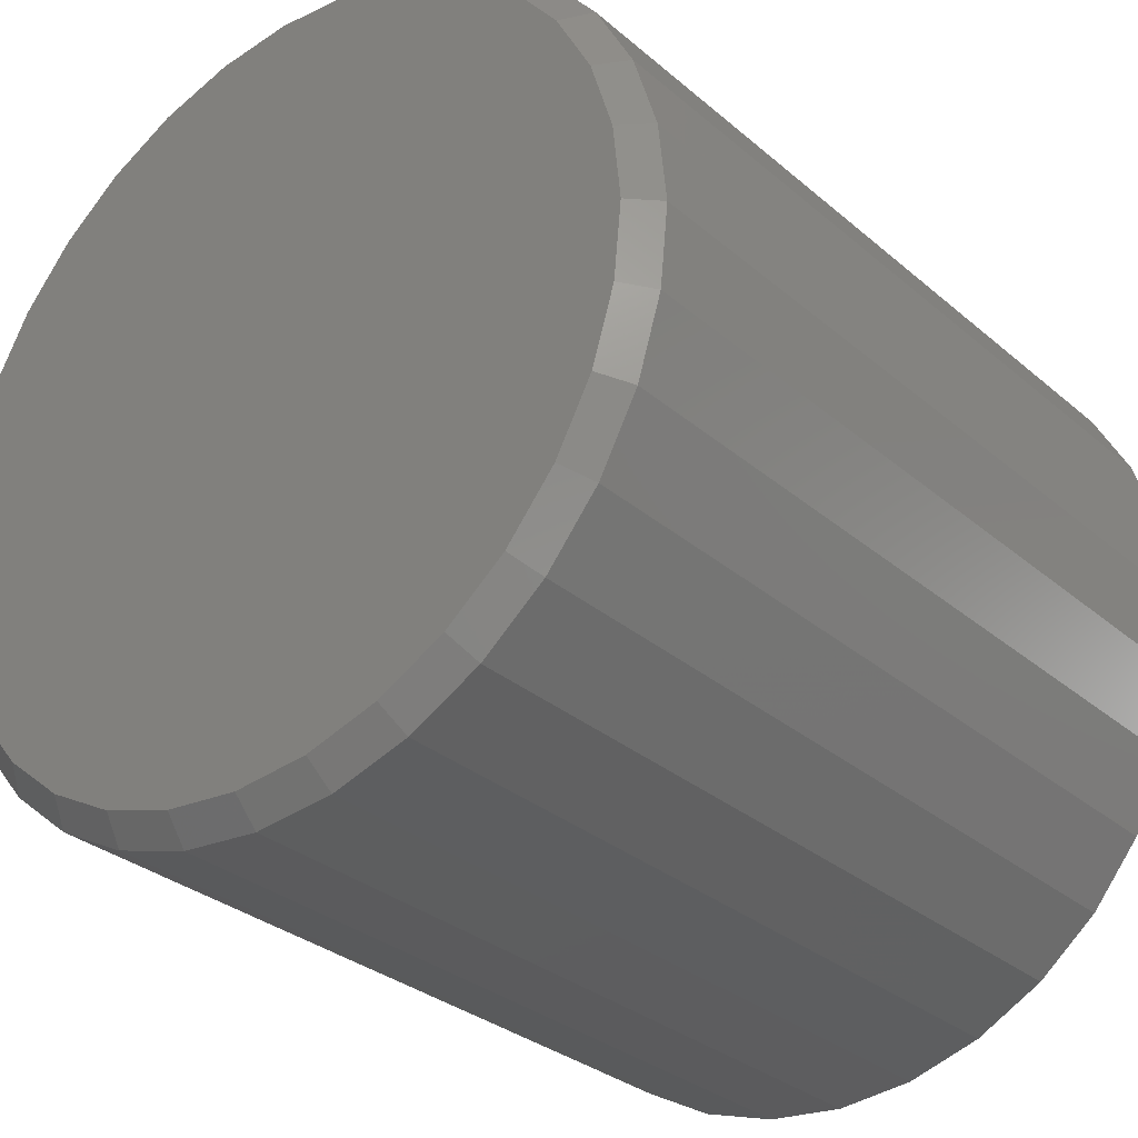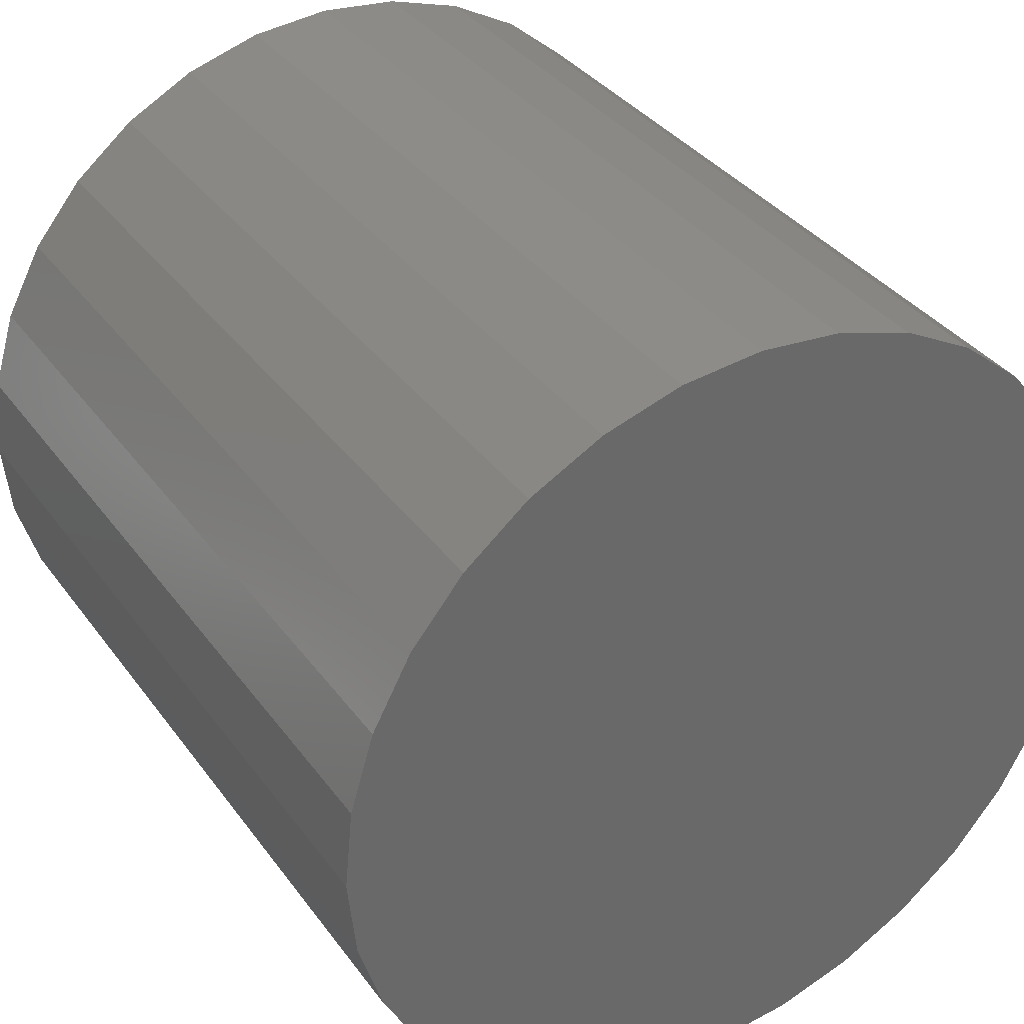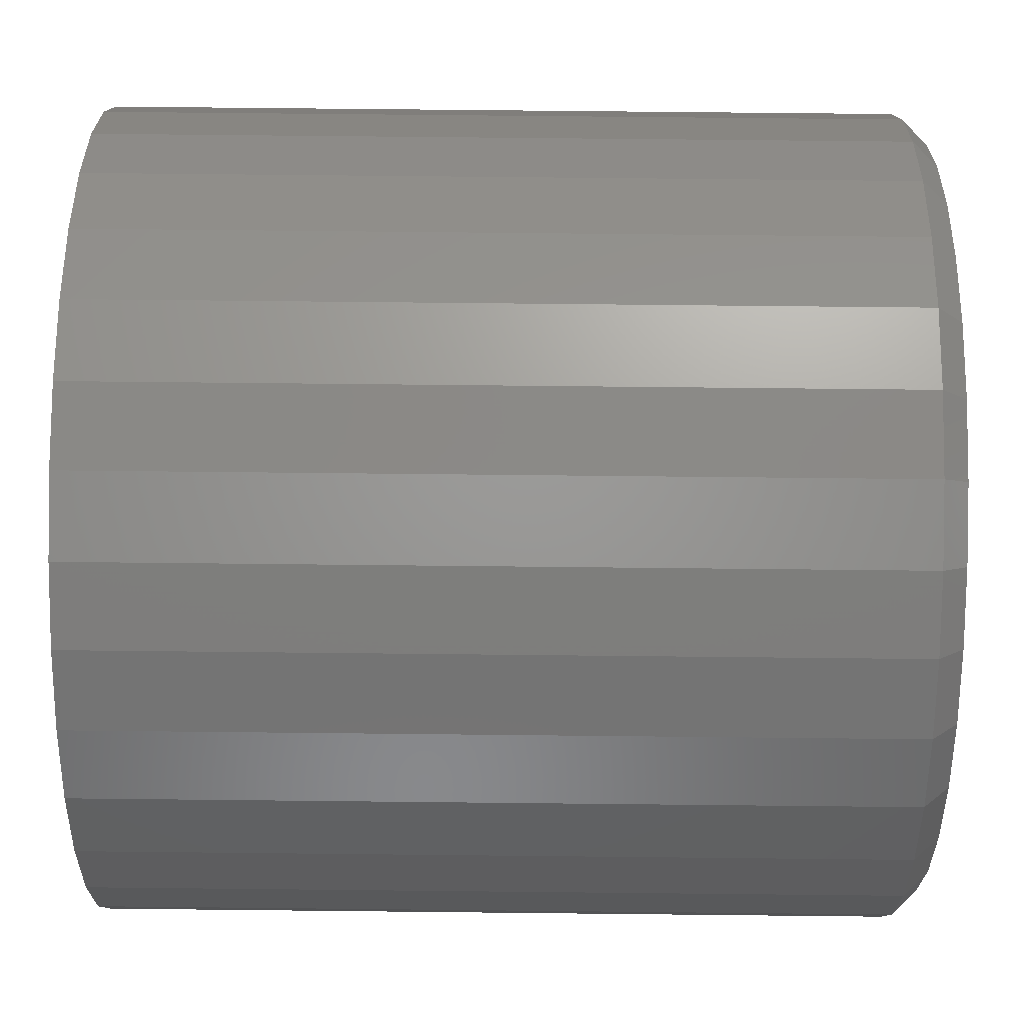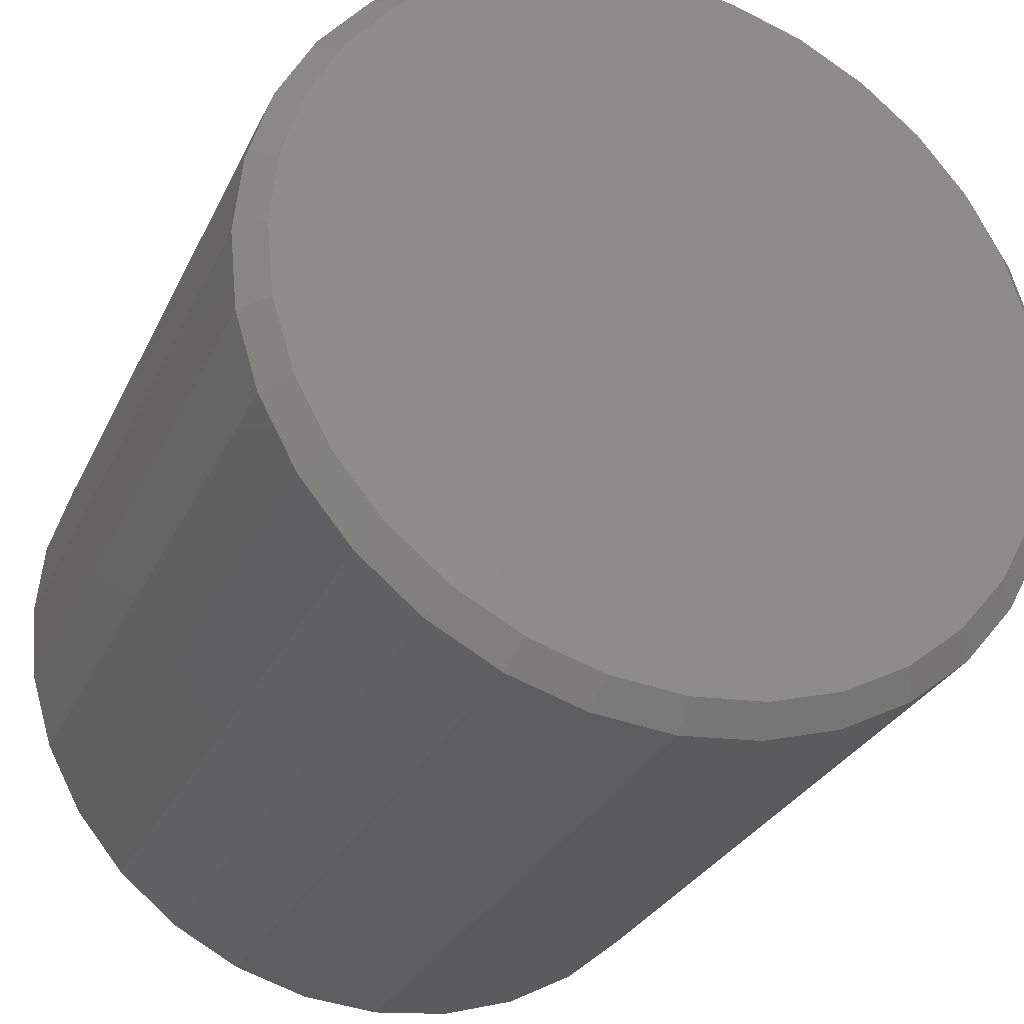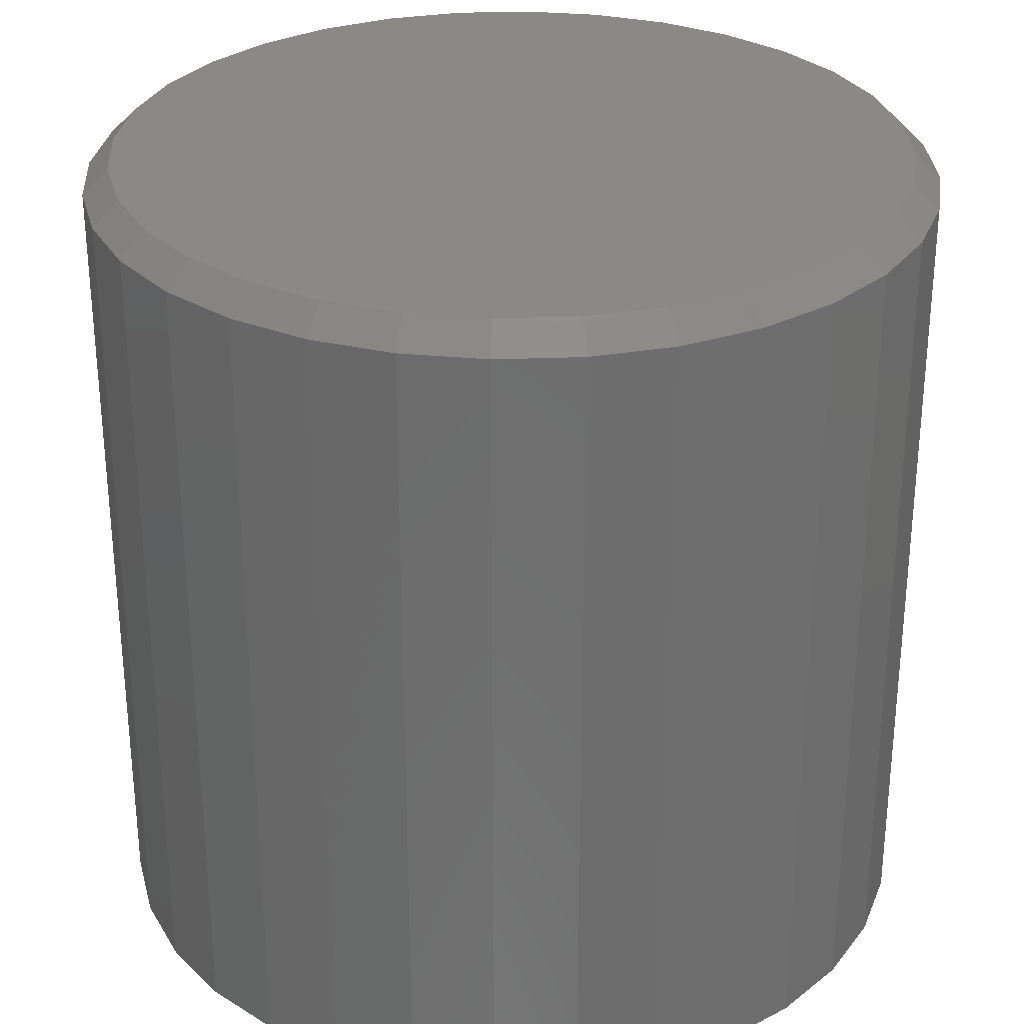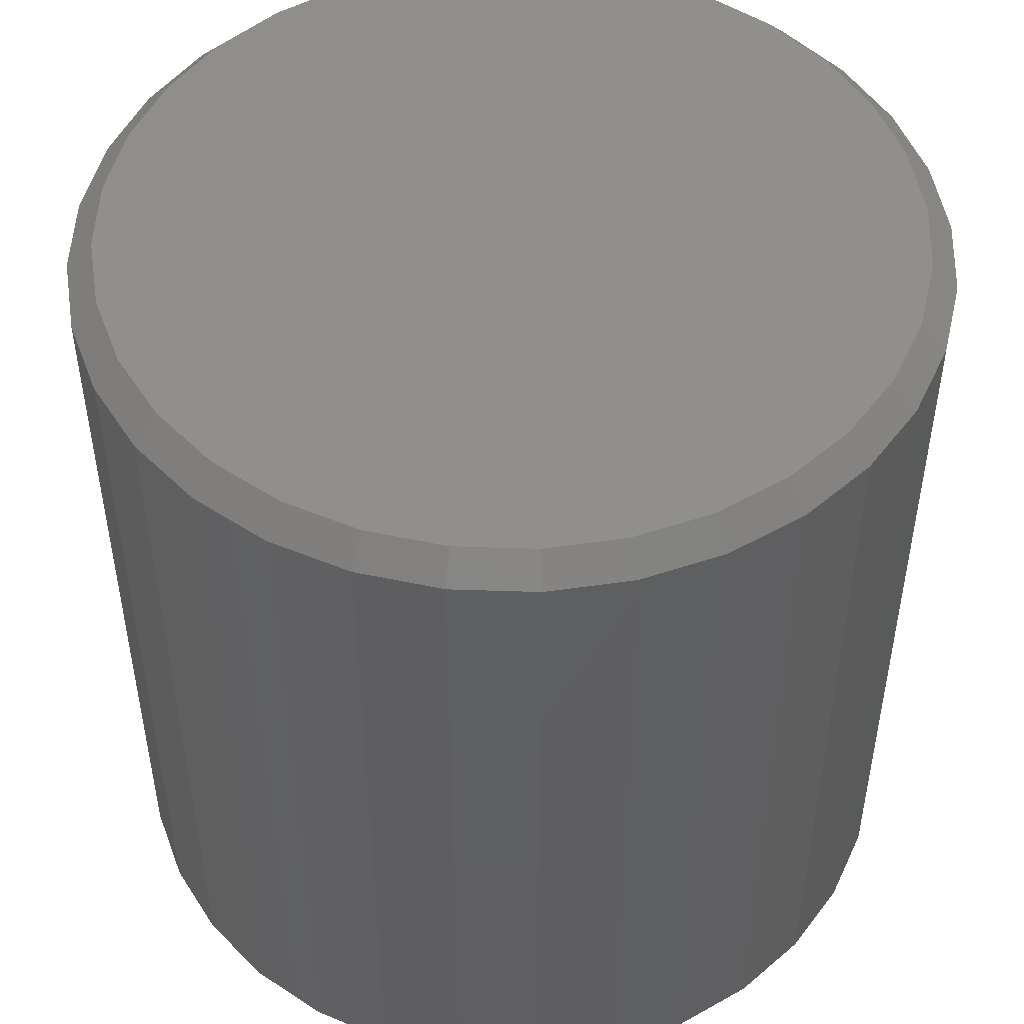
<metadata>
{"format":"stl","ext":"stl","renderer":"f3d","projection":"perspective","resolution":1024,"background":"white","views":[{"elev":-30.6,"azim":39.4,"up":"+Y"},{"elev":35.2,"azim":149.0,"up":"+Y"},{"elev":74.2,"azim":-89.4,"up":"+Y"},{"elev":-28.9,"azim":-21.4,"up":"+Y"},{"elev":29.8,"azim":-8.8,"up":"+Z"},{"elev":49.7,"azim":-127.3,"up":"+Z"}]}
</metadata>
<code>
# stl→obj: 96 verts, 188 faces
v -0.01522 0.1241 0.25
v 0.03101 0.1241 0.25
v 0.007895 0.1264 0.25
v -0.03745 0.1174 0.25
v 0.05324 0.1174 0.25
v -0.05794 0.1064 0.25
v 0.07373 0.1064 0.25
v 0.07373 -0.09064 0.25
v -0.03745 -0.1016 0.25
v 0.05324 -0.1016 0.25
v -0.01522 -0.1083 0.25
v 0.03101 -0.1083 0.25
v 0.007895 -0.1106 0.25
v 0.09169 0.09169 0.25
v -0.0759 0.09169 0.25
v 0.1064 0.07373 0.25
v -0.09064 0.07373 0.25
v 0.1174 0.05324 0.25
v -0.1016 0.05324 0.25
v 0.1241 0.03101 0.25
v -0.1083 0.03101 0.25
v 0.1264 0.007895 0.25
v -0.1106 0.007895 0.25
v 0.1241 -0.01522 0.25
v -0.1083 -0.01522 0.25
v 0.1174 -0.03745 0.25
v -0.1016 -0.03745 0.25
v 0.1064 -0.05794 0.25
v -0.09064 -0.05794 0.25
v 0.09169 -0.0759 0.25
v -0.0759 -0.0759 0.25
v -0.05794 -0.09064 0.25
v 0.1342 0.007895 0
v 0.1342 0.007895 0.2422
v 0.1318 -0.01675 0
v 0.1318 -0.01675 0.2422
v 0.1246 -0.04044 0
v 0.1246 -0.04044 0.2422
v 0.1129 -0.06228 0
v 0.1129 -0.06228 0.2422
v 0.09721 -0.08142 0
v 0.09721 -0.08142 0.2422
v 0.07807 -0.09713 0
v 0.07807 -0.09713 0.2422
v 0.05623 -0.1088 0
v 0.05623 -0.1088 0.2422
v 0.03254 -0.116 0
v 0.03254 -0.116 0.2422
v 0.007895 -0.1184 0
v 0.007895 -0.1184 0.2422
v -0.01675 -0.116 0
v -0.01675 -0.116 0.2422
v -0.04044 -0.1088 0
v -0.04044 -0.1088 0.2422
v -0.06228 -0.09713 0
v -0.06228 -0.09713 0.2422
v -0.08142 -0.08142 0
v -0.08142 -0.08142 0.2422
v -0.09713 -0.06228 0
v -0.09713 -0.06228 0.2422
v -0.1088 -0.04044 0
v -0.1088 -0.04044 0.2422
v -0.116 -0.01675 0
v -0.116 -0.01675 0.2422
v -0.1184 0.007895 0
v -0.1184 0.007895 0.2422
v -0.116 0.03254 0
v -0.116 0.03254 0.2422
v -0.1088 0.05623 0
v -0.1088 0.05623 0.2422
v -0.09713 0.07807 0
v -0.09713 0.07807 0.2422
v -0.08142 0.09721 0
v -0.08142 0.09721 0.2422
v -0.06228 0.1129 0
v -0.06228 0.1129 0.2422
v -0.04044 0.1246 0
v -0.04044 0.1246 0.2422
v -0.01675 0.1318 0
v -0.01675 0.1318 0.2422
v 0.007895 0.1342 0
v 0.007895 0.1342 0.2422
v 0.03254 0.1318 0
v 0.03254 0.1318 0.2422
v 0.05623 0.1246 0
v 0.05623 0.1246 0.2422
v 0.07807 0.1129 0
v 0.07807 0.1129 0.2422
v 0.09721 0.09721 0
v 0.09721 0.09721 0.2422
v 0.1129 0.07807 0
v 0.1129 0.07807 0.2422
v 0.1246 0.05623 0
v 0.1246 0.05623 0.2422
v 0.1318 0.03254 0
v 0.1318 0.03254 0.2422
f 1 2 3
f 2 1 4
f 2 4 5
f 5 4 6
f 5 6 7
f 8 9 10
f 10 9 11
f 10 11 12
f 12 11 13
f 7 6 14
f 14 6 15
f 14 15 16
f 16 15 17
f 16 17 18
f 18 17 19
f 18 19 20
f 20 19 21
f 20 21 22
f 22 21 23
f 22 23 24
f 24 23 25
f 24 25 26
f 26 25 27
f 26 27 28
f 28 27 29
f 28 29 30
f 30 29 31
f 30 31 8
f 8 31 32
f 8 32 9
f 33 34 35
f 35 34 36
f 35 36 37
f 37 36 38
f 37 38 39
f 39 38 40
f 39 40 41
f 41 40 42
f 41 42 43
f 43 42 44
f 43 44 45
f 45 44 46
f 45 46 47
f 47 46 48
f 47 48 49
f 49 48 50
f 49 50 51
f 51 50 52
f 51 52 53
f 53 52 54
f 53 54 55
f 55 54 56
f 55 56 57
f 57 56 58
f 57 58 59
f 59 58 60
f 59 60 61
f 61 60 62
f 61 62 63
f 63 62 64
f 63 64 65
f 65 64 66
f 65 66 67
f 67 66 68
f 67 68 69
f 69 68 70
f 69 70 71
f 71 70 72
f 71 72 73
f 73 72 74
f 73 74 75
f 75 74 76
f 75 76 77
f 77 76 78
f 77 78 79
f 79 78 80
f 79 80 81
f 81 80 82
f 81 82 83
f 83 82 84
f 83 84 85
f 85 84 86
f 85 86 87
f 87 86 88
f 87 88 89
f 89 88 90
f 89 90 91
f 91 90 92
f 91 92 93
f 93 92 94
f 93 94 95
f 95 94 96
f 95 96 33
f 33 96 34
f 23 21 66
f 21 68 66
f 34 96 22
f 96 20 22
f 96 94 18
f 20 96 18
f 92 90 16
f 16 94 92
f 18 94 16
f 88 86 5
f 7 88 5
f 7 14 88
f 84 82 2
f 2 86 84
f 5 86 2
f 80 78 4
f 1 80 4
f 1 3 80
f 76 74 6
f 6 78 76
f 4 78 6
f 72 70 19
f 17 72 19
f 17 15 72
f 21 70 68
f 19 70 21
f 14 16 90
f 90 88 14
f 3 2 82
f 82 80 3
f 15 6 74
f 74 72 15
f 22 24 34
f 24 36 34
f 66 64 23
f 64 25 23
f 64 62 27
f 25 64 27
f 60 58 29
f 29 62 60
f 27 62 29
f 56 54 9
f 32 56 9
f 32 31 56
f 52 50 11
f 11 54 52
f 9 54 11
f 48 46 10
f 12 48 10
f 12 13 48
f 44 42 8
f 8 46 44
f 10 46 8
f 40 38 26
f 28 40 26
f 28 30 40
f 24 38 36
f 26 38 24
f 31 29 58
f 58 56 31
f 13 11 50
f 50 48 13
f 30 8 42
f 42 40 30
f 81 83 79
f 77 79 83
f 85 77 83
f 75 77 85
f 87 75 85
f 45 53 43
f 51 53 45
f 47 51 45
f 49 51 47
f 53 55 43
f 43 55 57
f 43 57 41
f 41 57 59
f 41 59 39
f 39 59 61
f 39 61 37
f 37 61 63
f 37 63 35
f 35 63 65
f 35 65 33
f 33 65 67
f 33 67 95
f 95 67 69
f 95 69 93
f 93 69 71
f 93 71 91
f 91 71 73
f 91 73 89
f 89 73 75
f 89 75 87

</code>
